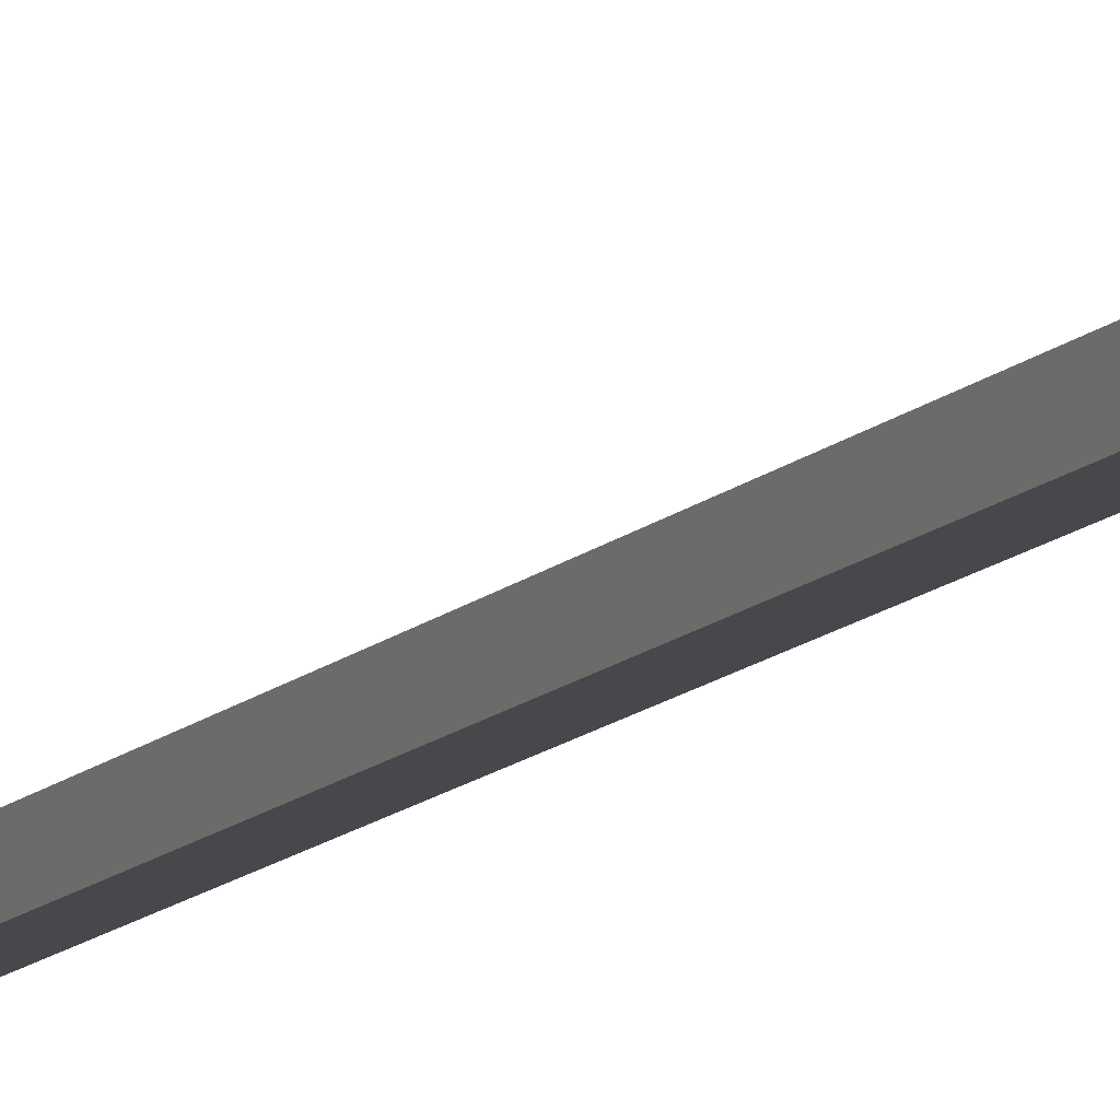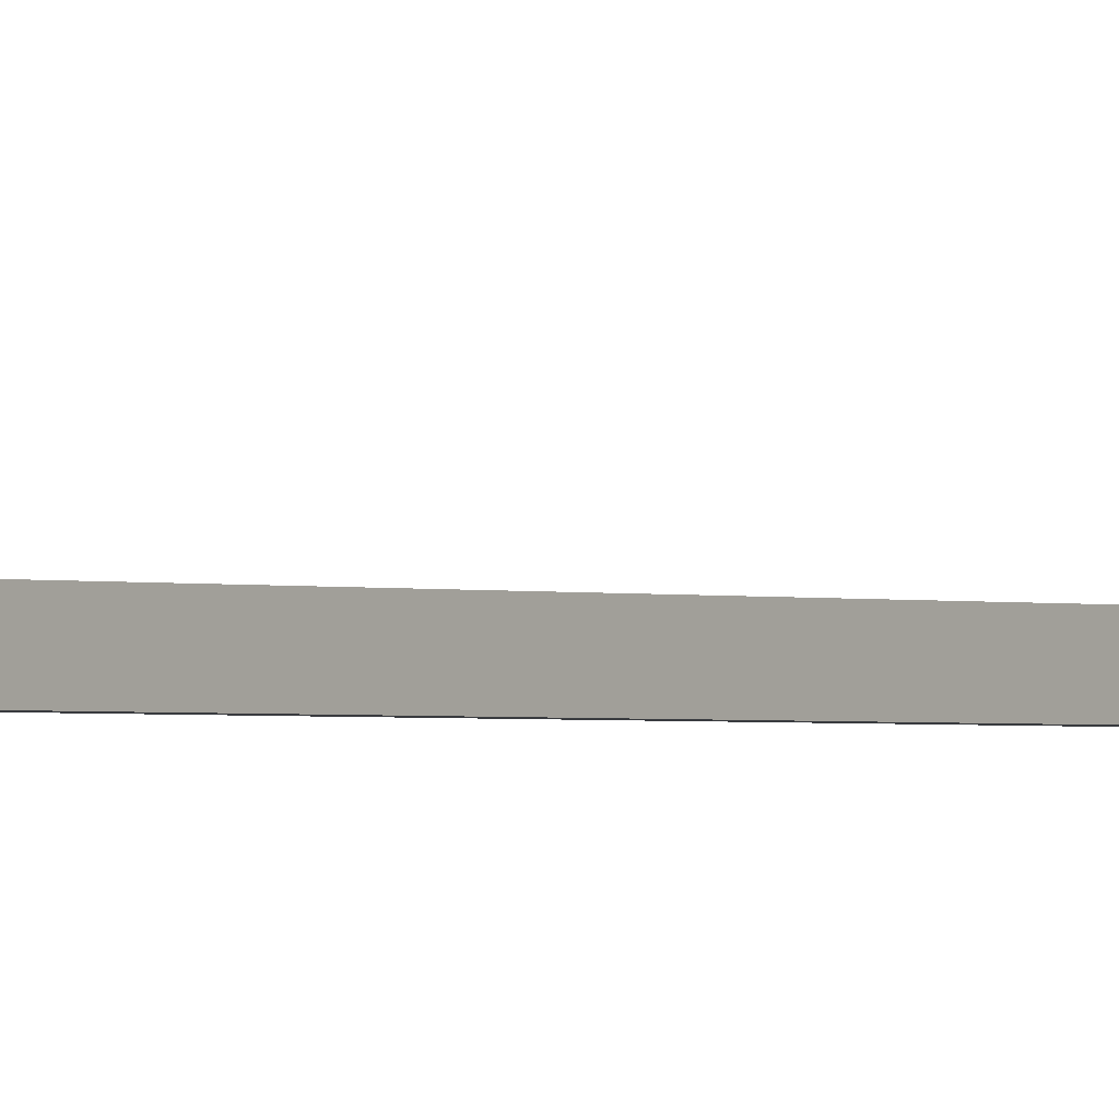
<metadata>
{"format":"obj","ext":"obj","renderer":"f3d","projection":"perspective","resolution":1024,"background":"white","views":[{"elev":-11.1,"azim":-23.8,"up":"+Y"},{"elev":-1.0,"azim":-145.5,"up":"+Y"}]}
</metadata>
<code>
o mesh83/mesh83-geometry#mesh83-geometry
v -0.3258 -0.4256 0.3454
v -0.3337 -0.4256 0.3454
v -0.3258 -0.4219 0.3495
v -0.3337 -0.4315 0.3506
v -0.3337 -0.4219 0.3495
v -0.3258 -0.4255 0.3573
v -0.3258 -0.4315 0.3506
v -0.3258 -0.4188 0.3495
v -0.3258 -0.4192 0.3524
v -0.3337 -0.4255 0.3573
v -0.3337 -0.4188 0.3495
v -0.3258 -0.4145 0.3573
v -0.3337 -0.4145 0.3573
v -0.3337 -0.4093 0.3491
v -0.3258 -0.4172 0.3468
v -0.3337 -0.4172 0.3468
v -0.3258 -0.4093 0.3491
v -0.3337 -0.4093 -0.2081
v -0.3258 -0.4172 -0.2102
v -0.3258 -0.4093 -0.2081
v -0.3337 -0.4172 -0.2102
v -0.3337 -0.3829 -0.2545
v -0.3258 -0.3829 -0.2545
v -0.3258 -0.3897 -0.2584
v -0.3337 -0.3897 -0.2584
f 1 2 3
f 3 2 1
f 1 4 2
f 2 4 1
f 3 2 5
f 5 2 3
f 1 3 6
f 6 3 1
f 1 7 4
f 4 7 1
f 4 5 2
f 2 5 4
f 8 3 5
f 5 3 8
f 9 6 3
f 3 6 9
f 1 6 7
f 7 6 1
f 7 10 4
f 4 10 7
f 5 4 11
f 11 4 5
f 8 9 3
f 3 9 8
f 8 5 11
f 11 5 8
f 6 9 12
f 12 9 6
f 6 10 7
f 7 10 6
f 13 4 10
f 10 4 13
f 4 14 11
f 11 14 4
f 9 8 12
f 12 8 9
f 8 11 15
f 15 11 8
f 12 10 6
f 6 10 12
f 4 13 14
f 14 13 4
f 10 12 13
f 13 12 10
f 11 14 16
f 16 14 11
f 17 12 8
f 8 12 17
f 15 11 16
f 16 11 15
f 15 17 8
f 8 17 15
f 12 14 13
f 13 14 12
f 16 14 18
f 18 14 16
f 14 12 17
f 17 12 14
f 19 15 16
f 16 15 19
f 15 20 17
f 17 20 15
f 17 18 14
f 14 18 17
f 16 18 21
f 21 18 16
f 20 15 19
f 19 15 20
f 19 16 21
f 21 16 19
f 18 17 20
f 20 17 18
f 22 21 18
f 18 21 22
f 19 23 20
f 20 23 19
f 19 21 24
f 24 21 19
f 20 22 18
f 18 22 20
f 21 22 25
f 25 22 21
f 23 19 24
f 24 19 23
f 22 20 23
f 23 20 22
f 24 21 25
f 25 21 24
f 22 24 25
f 25 24 22
f 23 24 22
f 22 24 23

</code>
